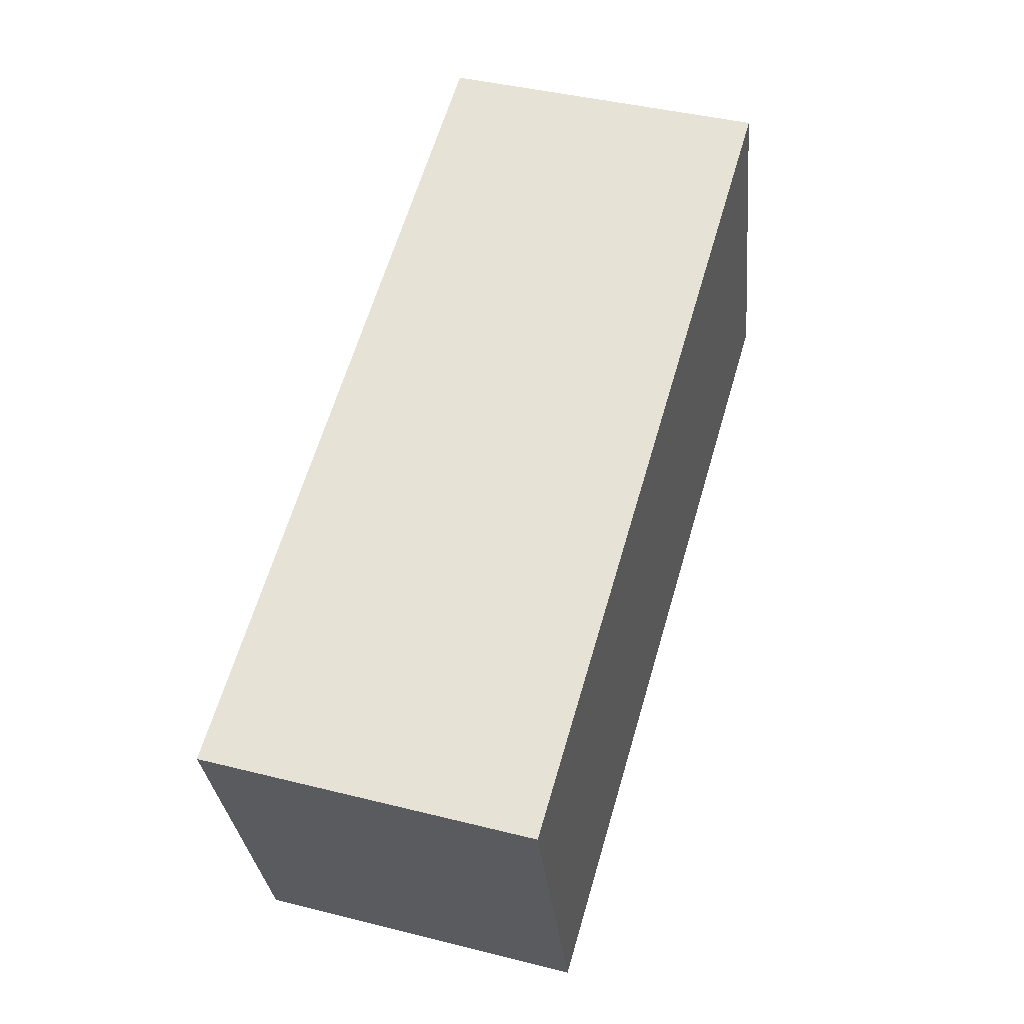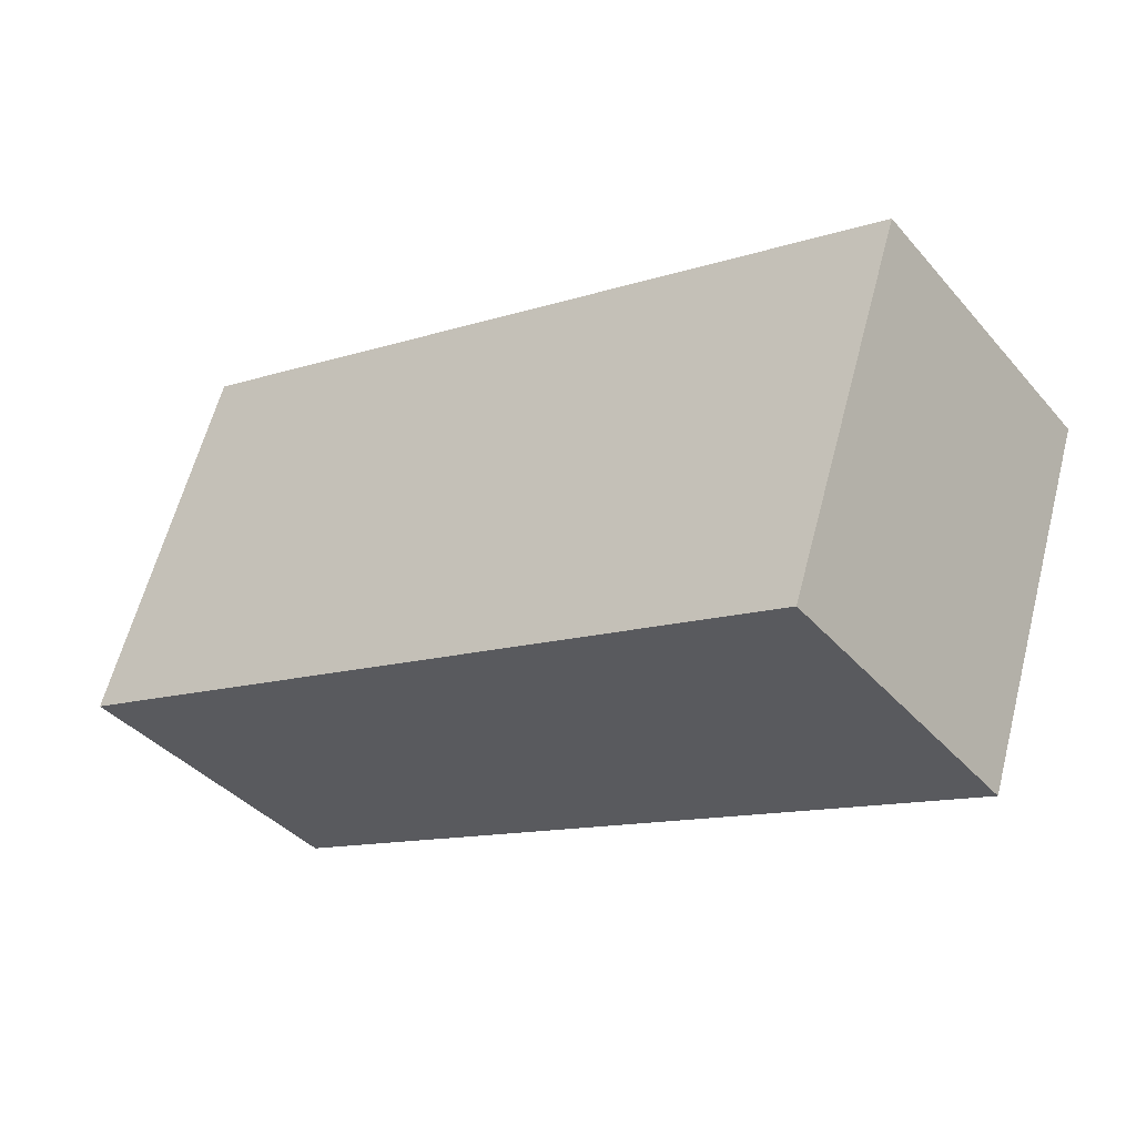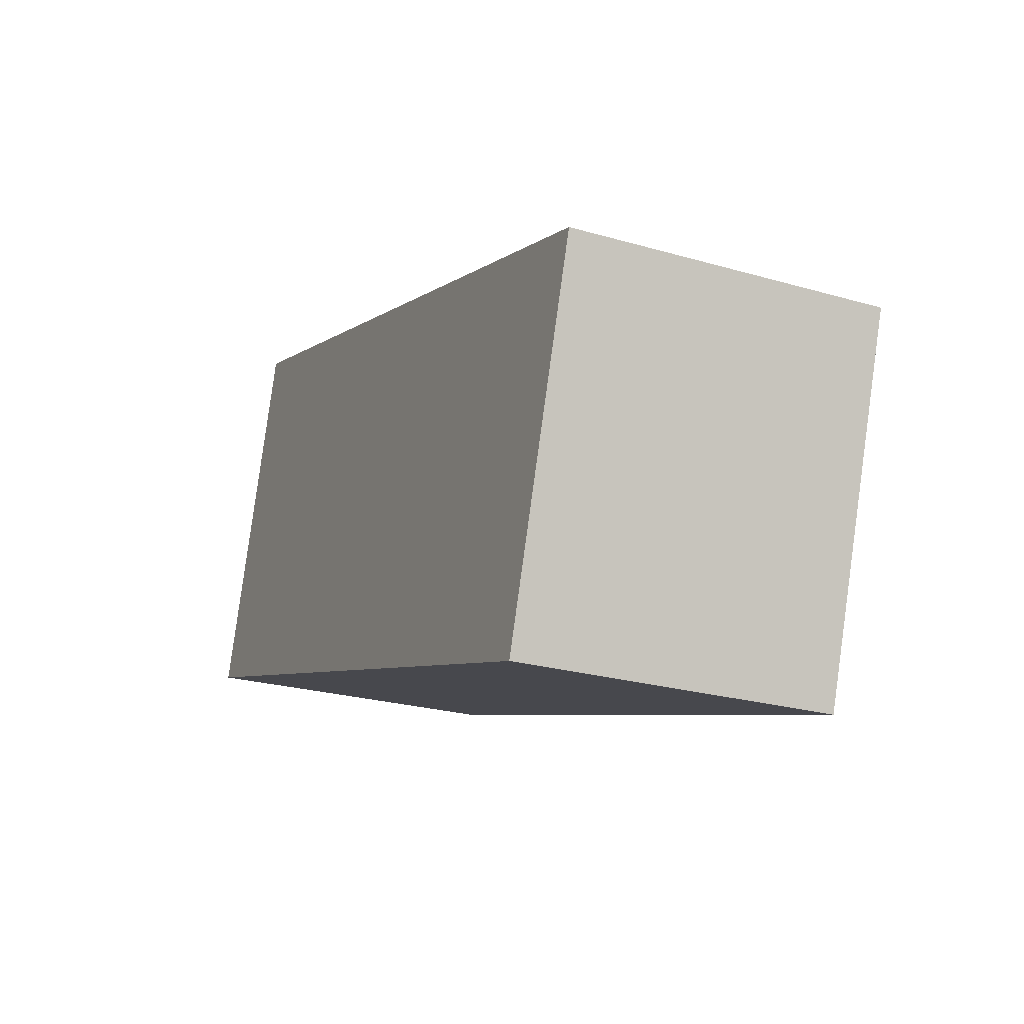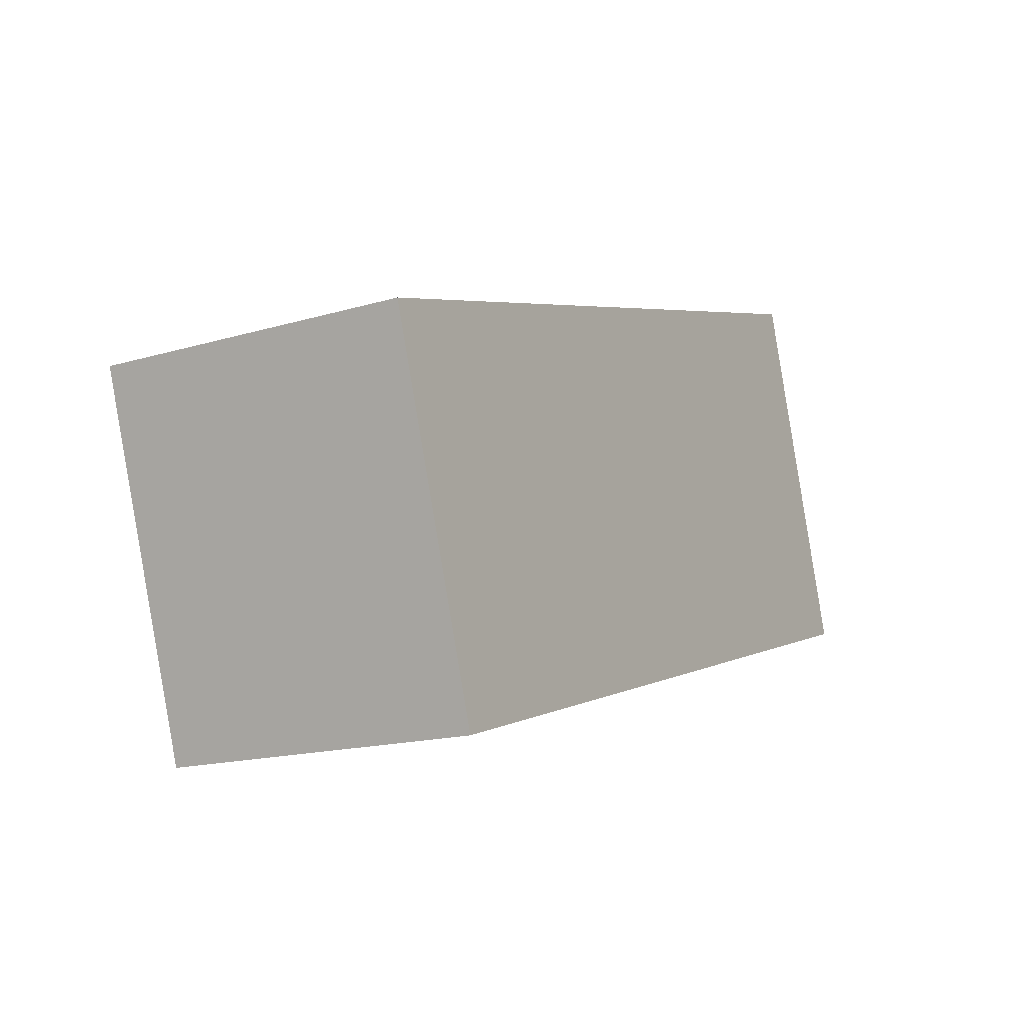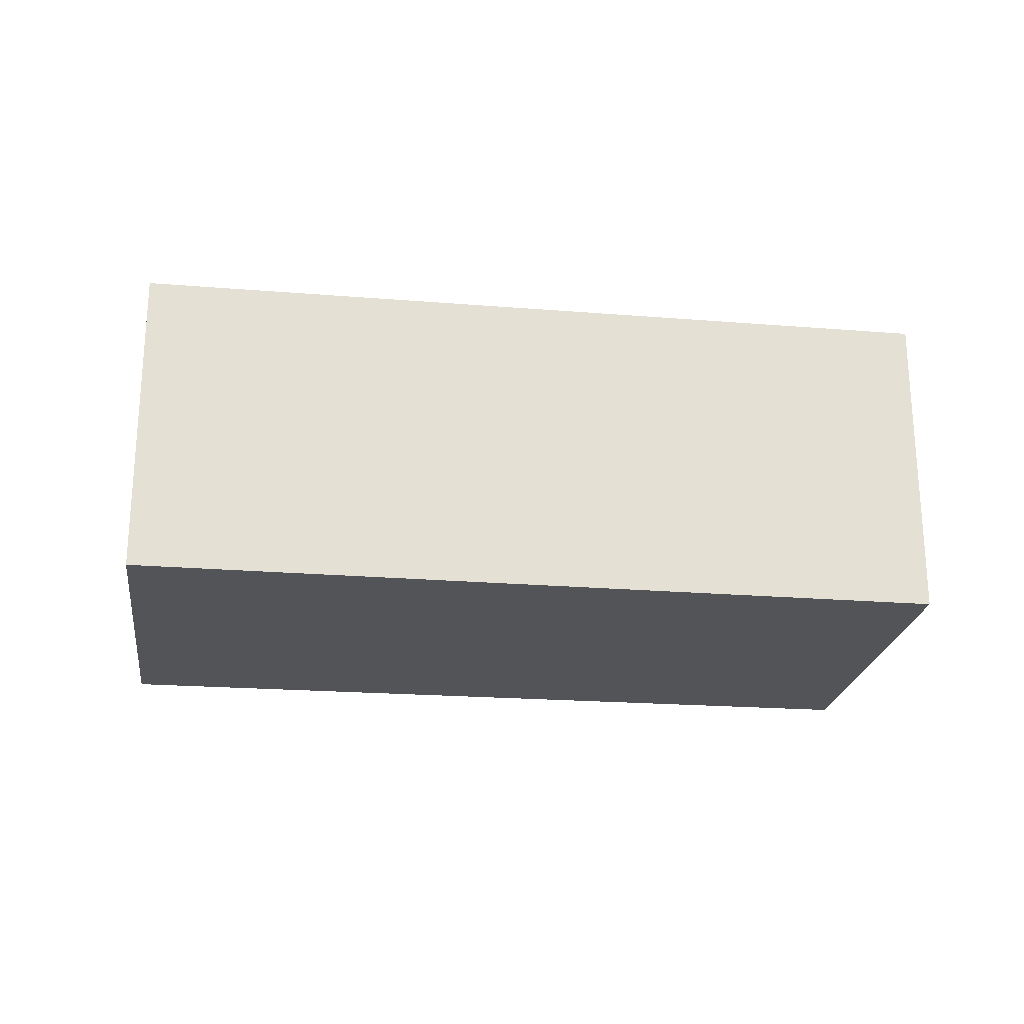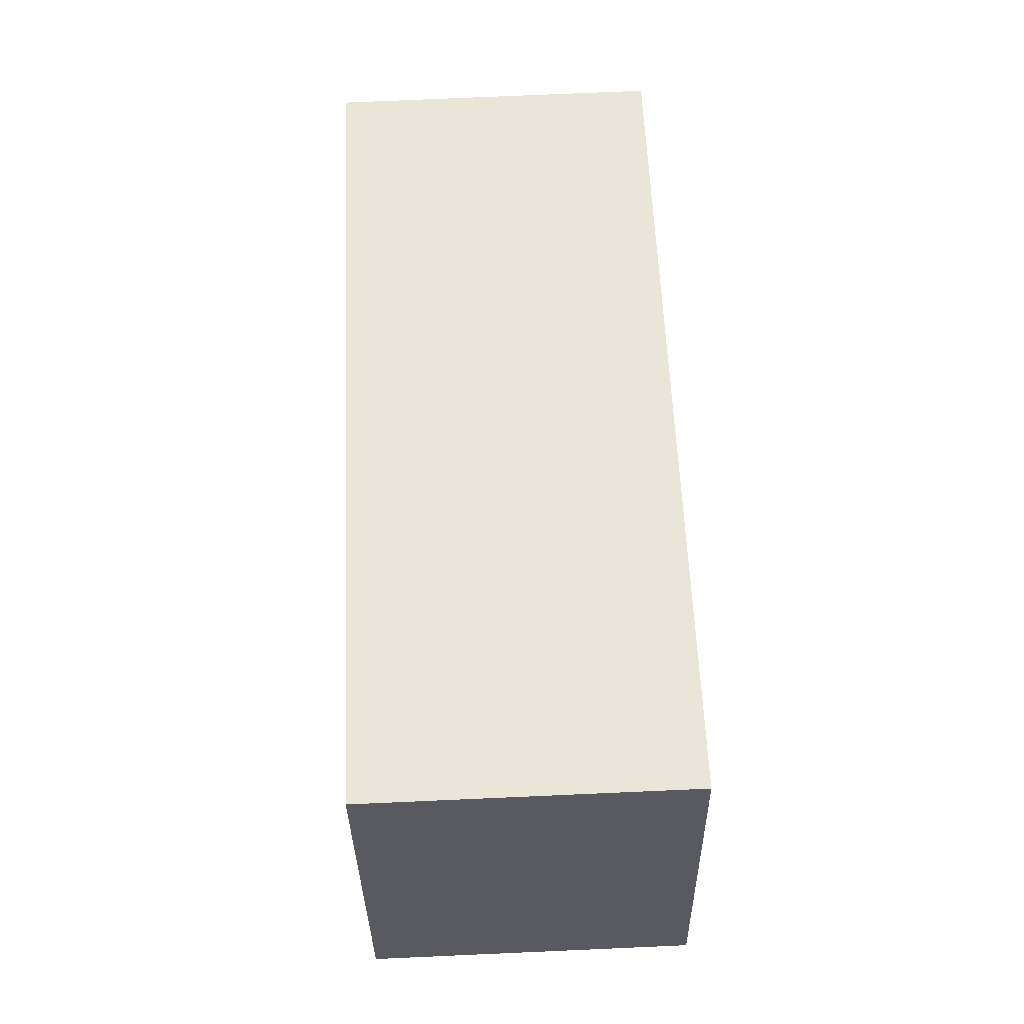
<metadata>
{"format":"obj","ext":"obj","renderer":"f3d","projection":"perspective","resolution":1024,"background":"white","views":[{"elev":42.1,"azim":106.8,"up":"+Z"},{"elev":-39.4,"azim":36.4,"up":"+Z"},{"elev":-24.6,"azim":64.7,"up":"+Z"},{"elev":-16.5,"azim":121.1,"up":"+Z"},{"elev":-23.1,"azim":10.2,"up":"+Y"},{"elev":75.8,"azim":-92.5,"up":"+Z"}]}
</metadata>
<code>
v  0.008 6.878 0.024
v  1.978 6.878 -0.616
v  0 6.878 4.212e-16
v  16.89 6.878 -5.263
v  2.546 6.878 7.862
v  19.46 6.878 2.379
v  2.551 6.878 7.877
v  0 0 0
v  0.008 -1.47e-18 0.024
v  2.546 -4.814e-16 7.862
v  2.551 -4.823e-16 7.877
v  19.46 -1.457e-16 2.379
v  16.89 3.223e-16 -5.263
v  1.978 3.772e-17 -0.616
g defaultobject
f 1 2 3
f 2 1 4
f 4 1 5
f 4 5 6
f 6 5 7
f 8 1 3
f 1 8 5
f 5 8 9
f 5 9 10
f 5 10 7
f 7 10 11
f 11 6 7
f 6 11 12
f 12 4 6
f 4 12 13
f 2 8 3
f 8 2 4
f 8 4 14
f 14 4 13
f 14 9 8
f 9 14 10
f 10 14 11
f 11 14 12
f 12 14 13

</code>
